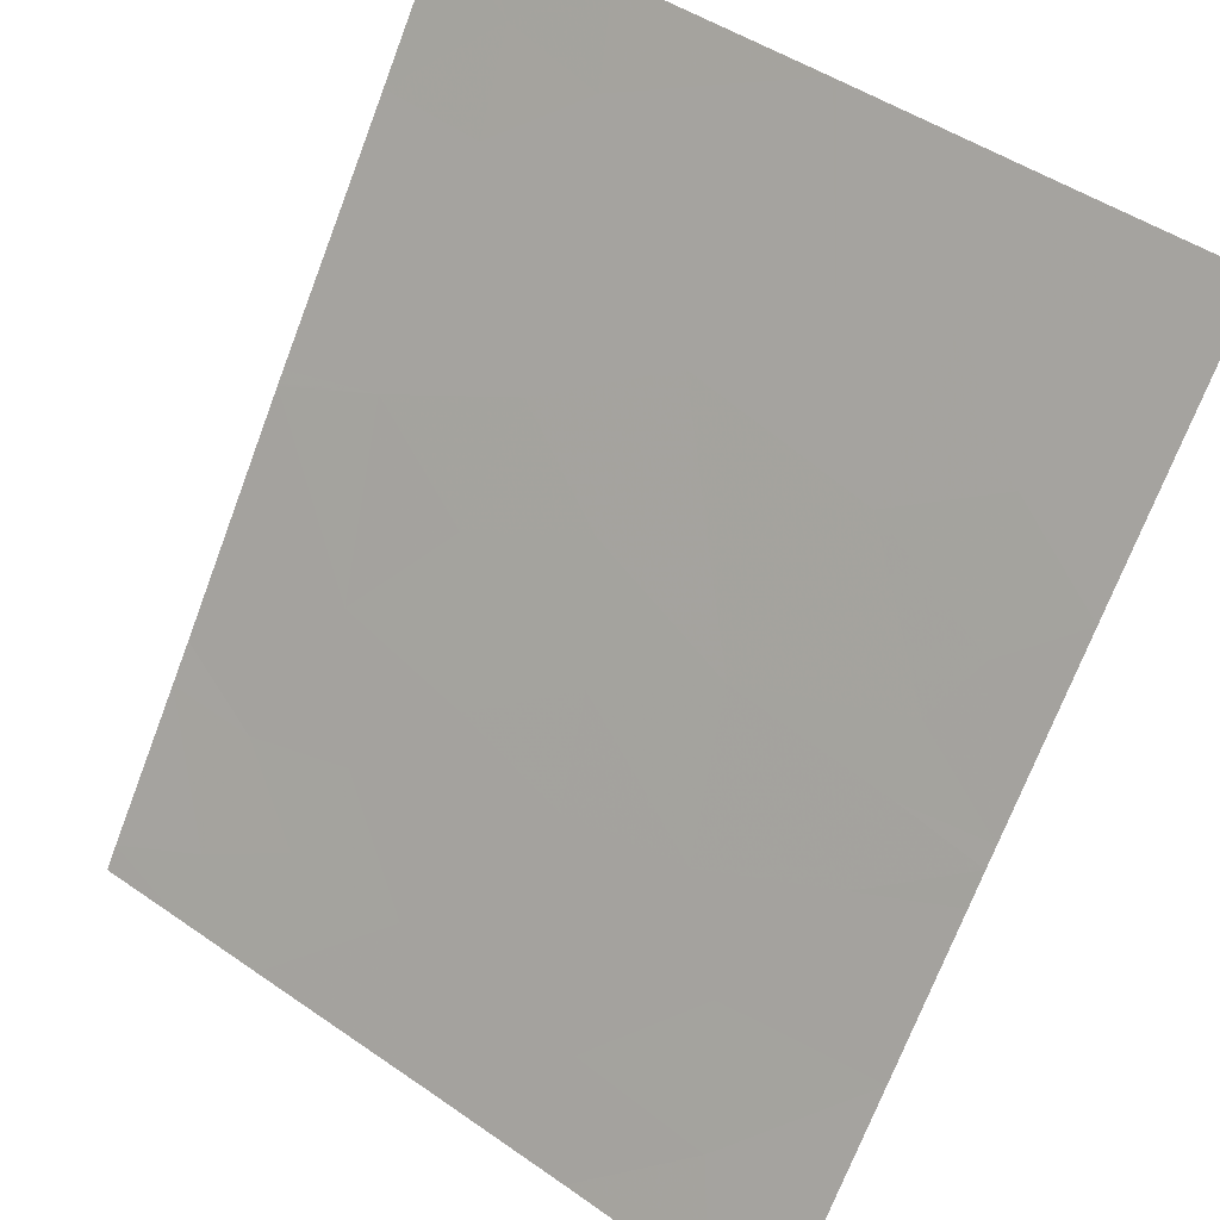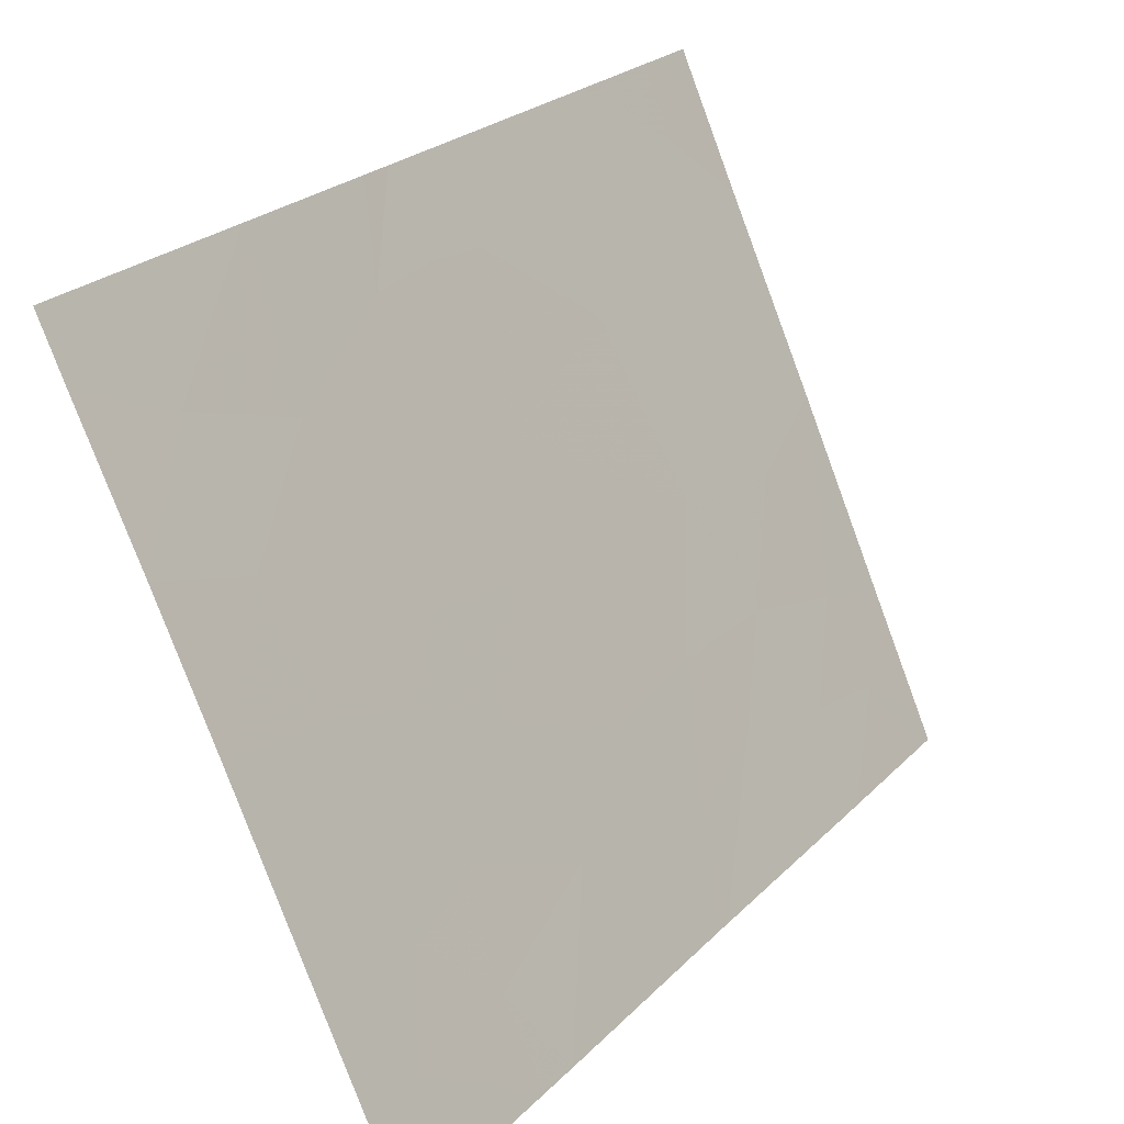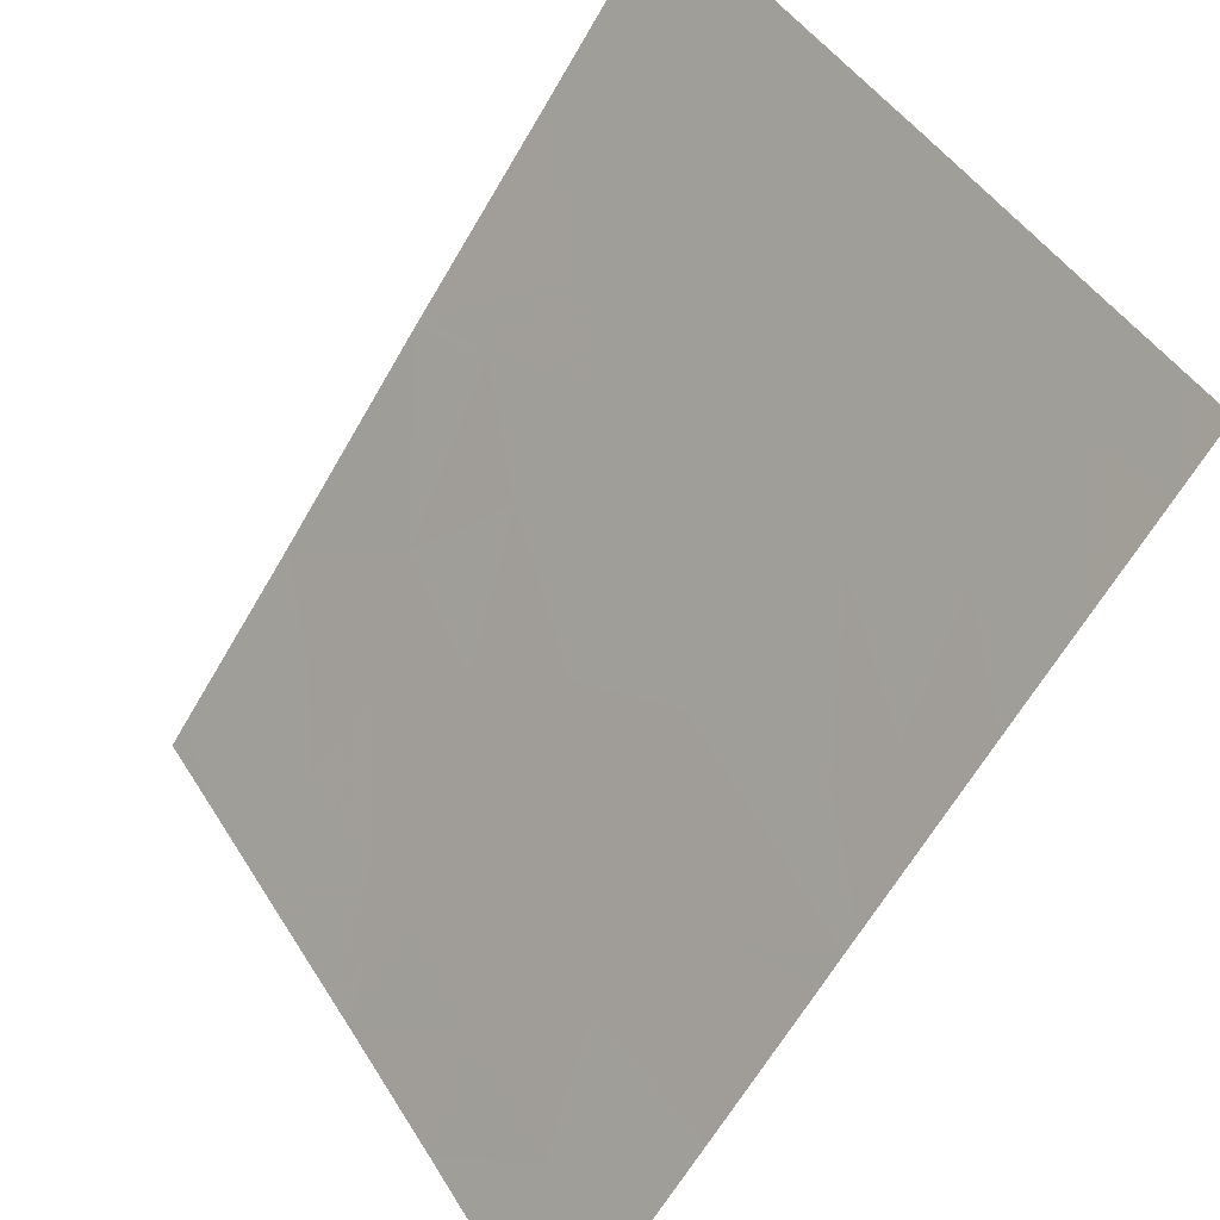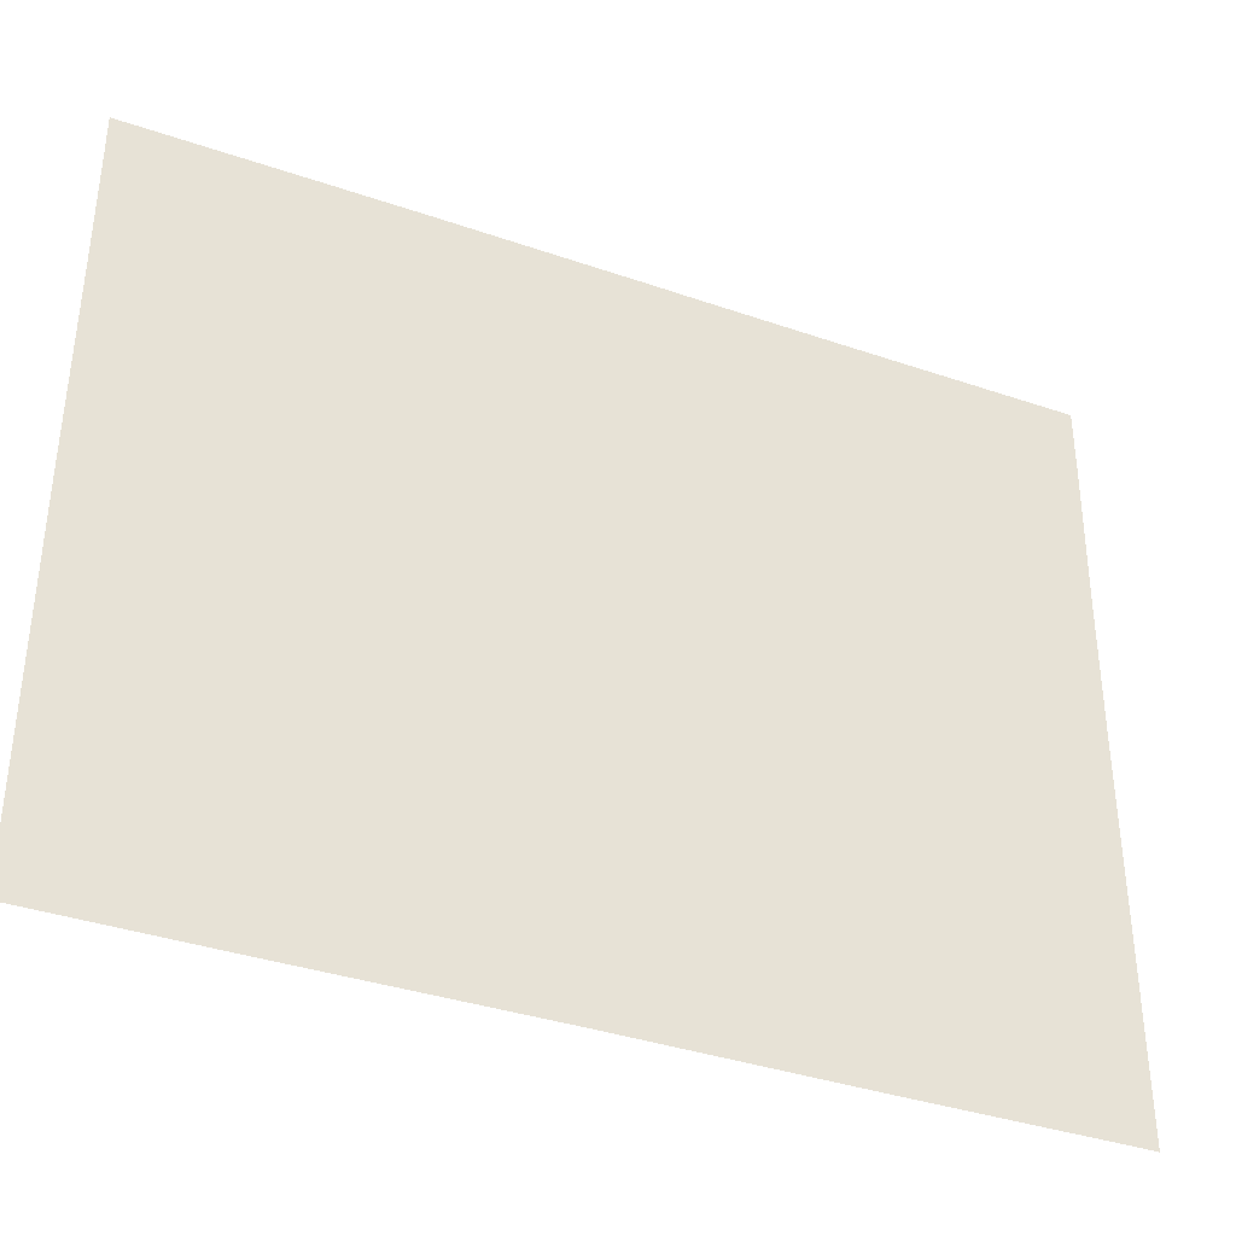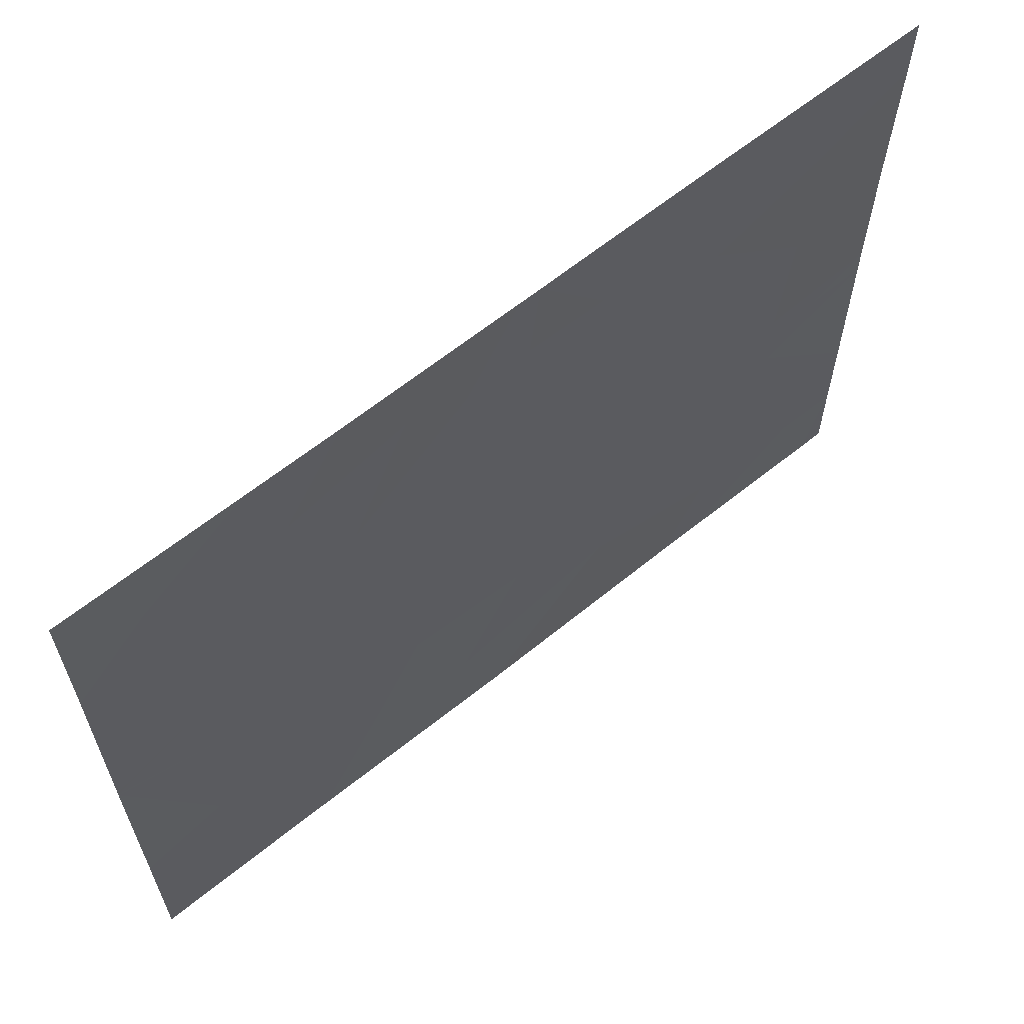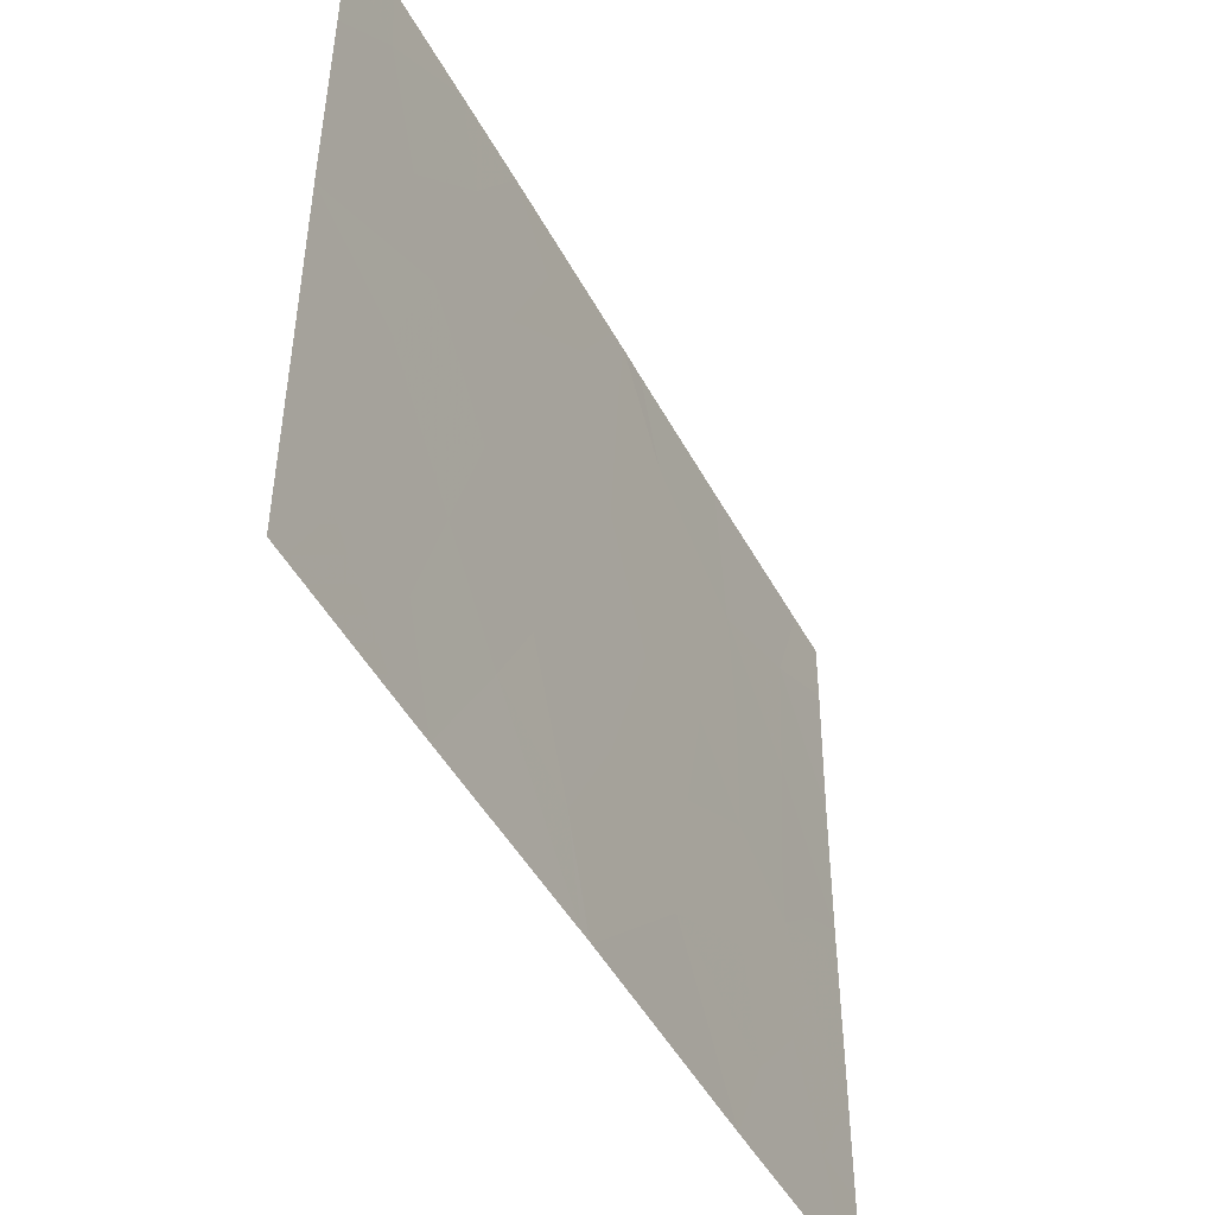
<metadata>
{"format":"obj","ext":"obj","renderer":"f3d","projection":"perspective","resolution":1024,"background":"white","views":[{"elev":47.5,"azim":-52.0,"up":"+Y"},{"elev":-79.1,"azim":20.2,"up":"+Y"},{"elev":44.9,"azim":-29.8,"up":"+Y"},{"elev":-36.8,"azim":-149.4,"up":"+Z"},{"elev":63.3,"azim":-164.5,"up":"+Z"},{"elev":-47.0,"azim":171.7,"up":"+Z"}]}
</metadata>
<code>
v -13.28 21.49 20.43
v -13.43 21.27 19.98
v -13.15 21.66 19.81
v -14.05 20.38 19.16
v -14.05 20.39 19.66
v -13.83 20.7 19.25
v -13.42 21.29 21.46
v -13.34 21.41 21.46
v -13.5 21.17 21.08
v -14.17 20.22 18.81
v -13.88 20.63 18.46
v -14.26 20.09 18.46
v -12.79 22.17 19.89
v -12.68 22.32 19.37
v -12.98 21.9 19.38
v -14.33 20 21.46
v -14.33 20 21.2
v -14.22 20.16 21.46
v -14.25 20.11 20.93
v -14.1 20.32 21
v -14.32 20 19.19
v -14.32 20 18.81
v -14.32 20 20.59
v -14.32 20 18.46
v -13.78 20.77 21.46
v -12.2 23 20.86
v -12.2 23 20
v -12.49 22.6 20.67
v -12.38 22.75 21.15
v -12.63 22.4 21.46
v -12.71 22.29 21.06
v -13.88 20.62 18.83
v -12.57 22.47 18.46
v -12.35 22.78 18.82
v -12.58 22.46 18.88
v -12.4 22.71 19.24
v -12.2 23 19.98
v -12.58 22.46 20.3
v -13 21.88 21.19
v -12.86 22.09 21.46
v -12.86 22.08 20.66
v -13.2 21.59 18.46
v -13.17 21.64 18.46
v -13.12 21.71 18.85
v -13.28 21.48 19.33
v -13.6 21.03 19.58
v -13.29 21.48 21.46
v -13.15 21.67 21.07
v -13.54 21.11 19.02
v -13.31 21.44 21.1
v -13.62 20.99 20.56
v -13.84 20.68 19.82
v -14.05 20.39 19.94
v -14.32 20 19.98
v -14.32 20 19.86
v -14.19 20.19 19.86
v -14.08 20.35 20.45
v -12.2 23 19.14
v -13.78 20.77 18.46
v -12.2 23 21.29
v -12.24 22.94 18.46
v -12.2 23 18.57
v -12.2 23 18.46
v -12.37 22.77 21.46
v -12.2 23 21.46
v -13.21 21.58 18.46
v -13.85 20.67 20.37
v -12.2 23 19.97
v -12.47 22.62 19.8
v -13.82 20.71 20.82
v -13.67 20.93 20.06
v -12.67 22.33 18.46
v -12.86 22.07 19.01
f 3 1 2
f 6 5 4
f 9 8 7
f 12 11 10
f 15 14 13
f 18 16 17
f 20 17 19
f 22 10 21
f 17 23 19
f 12 10 22
f 22 24 12
f 18 17 20
f 20 25 18
f 28 27 26
f 31 29 30
f 31 28 29
f 32 10 11
f 32 4 10
f 35 33 34
f 34 36 35
f 38 37 27
f 27 28 38
f 31 40 39
f 39 41 31
f 44 42 43
f 45 3 2
f 2 46 45
f 48 39 47
f 48 41 39
f 46 6 49
f 9 1 50
f 9 51 1
f 53 5 52
f 56 54 55
f 39 40 47
f 57 23 54
f 36 34 58
f 5 55 21
f 21 4 5
f 32 11 59
f 60 29 26
f 33 61 34
f 62 34 61
f 62 58 34
f 62 61 63
f 64 29 60
f 60 65 64
f 64 30 29
f 49 66 44
f 44 45 49
f 45 44 15
f 50 47 8
f 57 54 53
f 53 67 57
f 31 30 40
f 69 36 68
f 69 14 36
f 9 7 25
f 25 70 9
f 71 46 2
f 9 70 51
f 73 43 72
f 73 44 43
f 14 35 36
f 44 73 15
f 28 26 29
f 71 52 46
f 73 14 15
f 38 28 41
f 44 66 42
f 14 69 13
f 31 41 28
f 36 58 68
f 35 72 33
f 56 55 5
f 67 53 52
f 52 71 67
f 48 47 50
f 3 15 13
f 49 59 66
f 69 37 38
f 38 13 69
f 6 4 32
f 51 67 71
f 4 21 10
f 51 2 1
f 51 71 2
f 48 50 1
f 1 41 48
f 13 41 1
f 1 3 13
f 13 38 41
f 6 52 5
f 6 46 52
f 49 32 59
f 49 6 32
f 70 67 51
f 19 23 20
f 45 15 3
f 53 54 56
f 49 45 46
f 67 70 57
f 20 57 70
f 20 23 57
f 73 72 35
f 35 14 73
f 70 25 20
f 69 68 37
f 53 56 5
f 9 50 8

</code>
